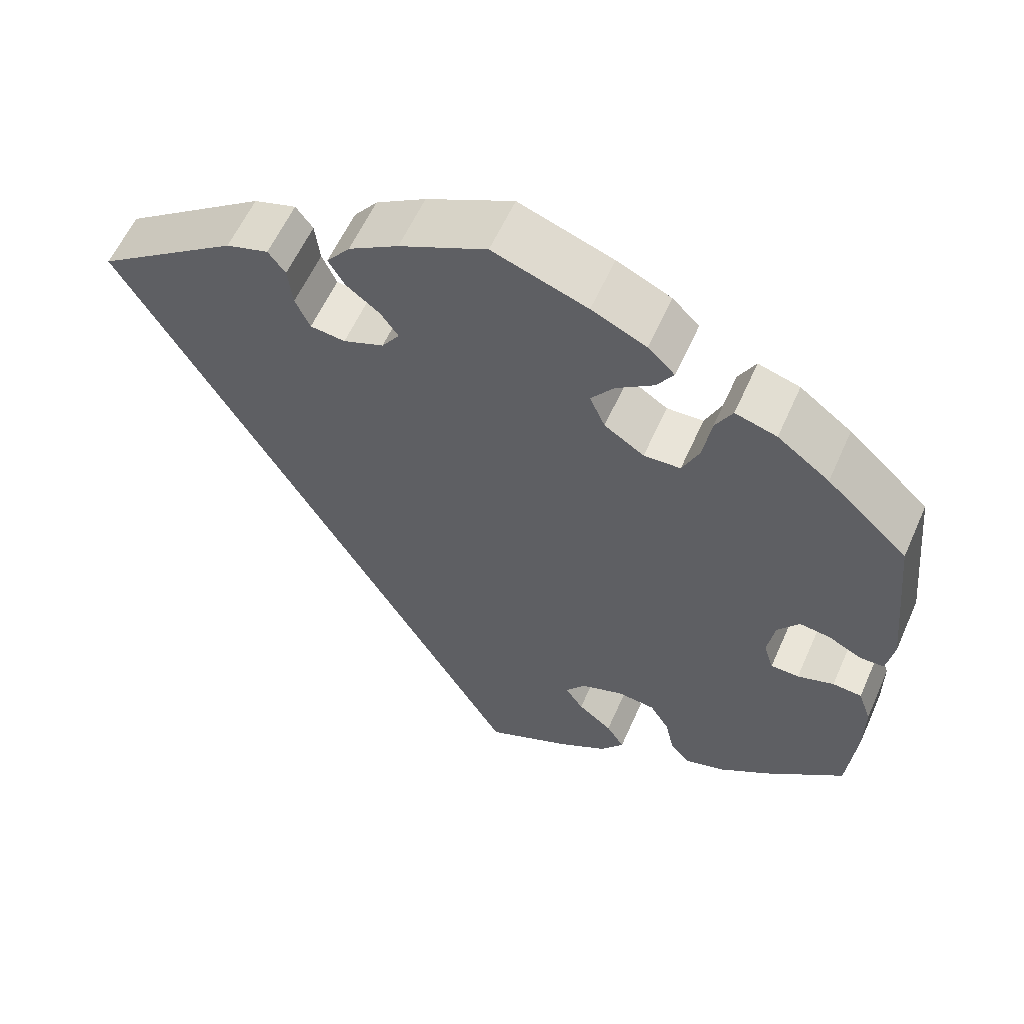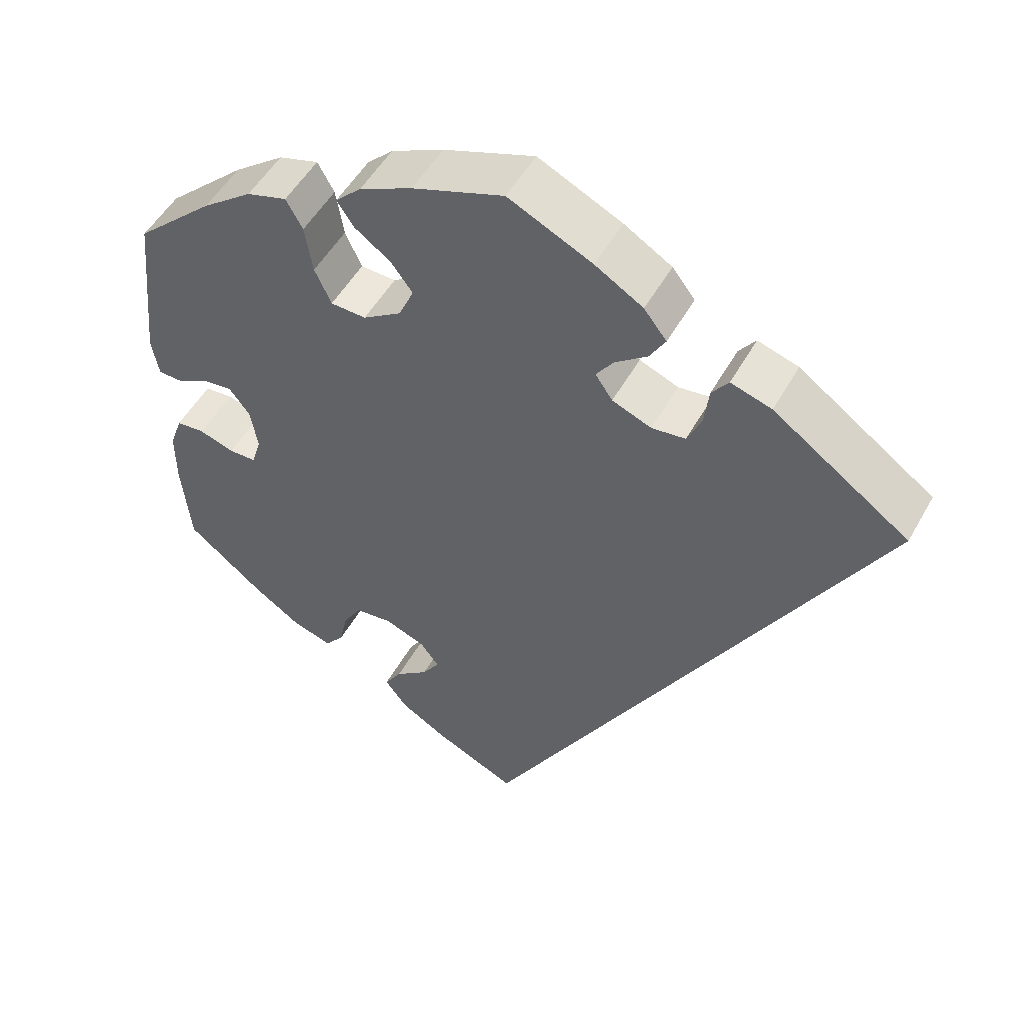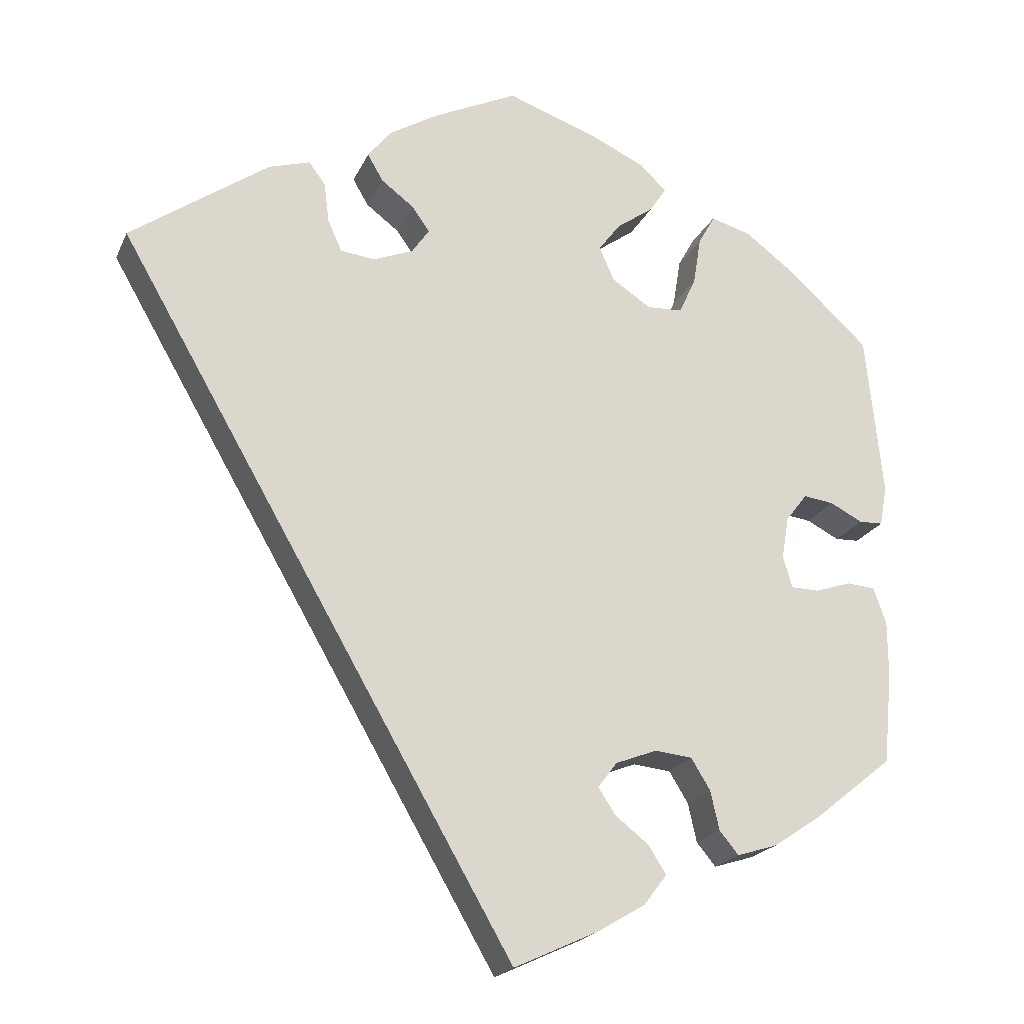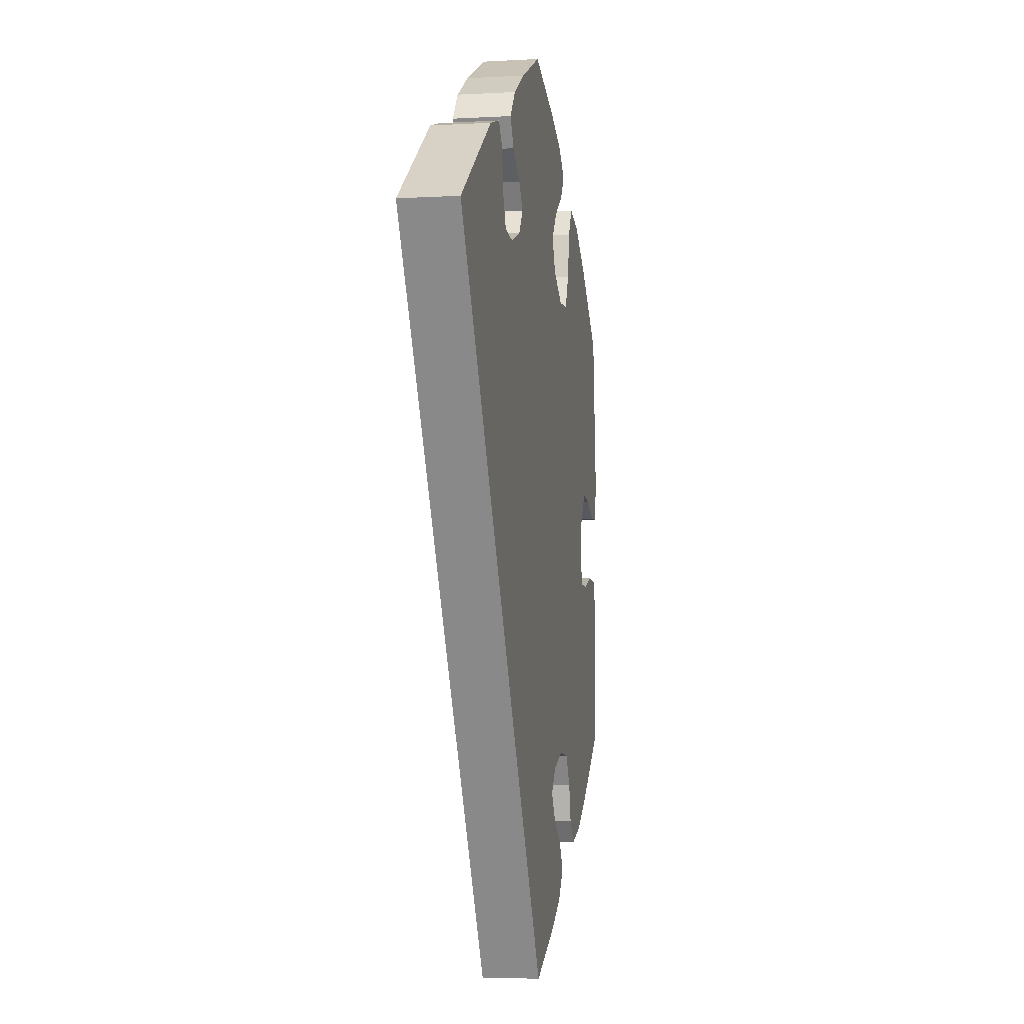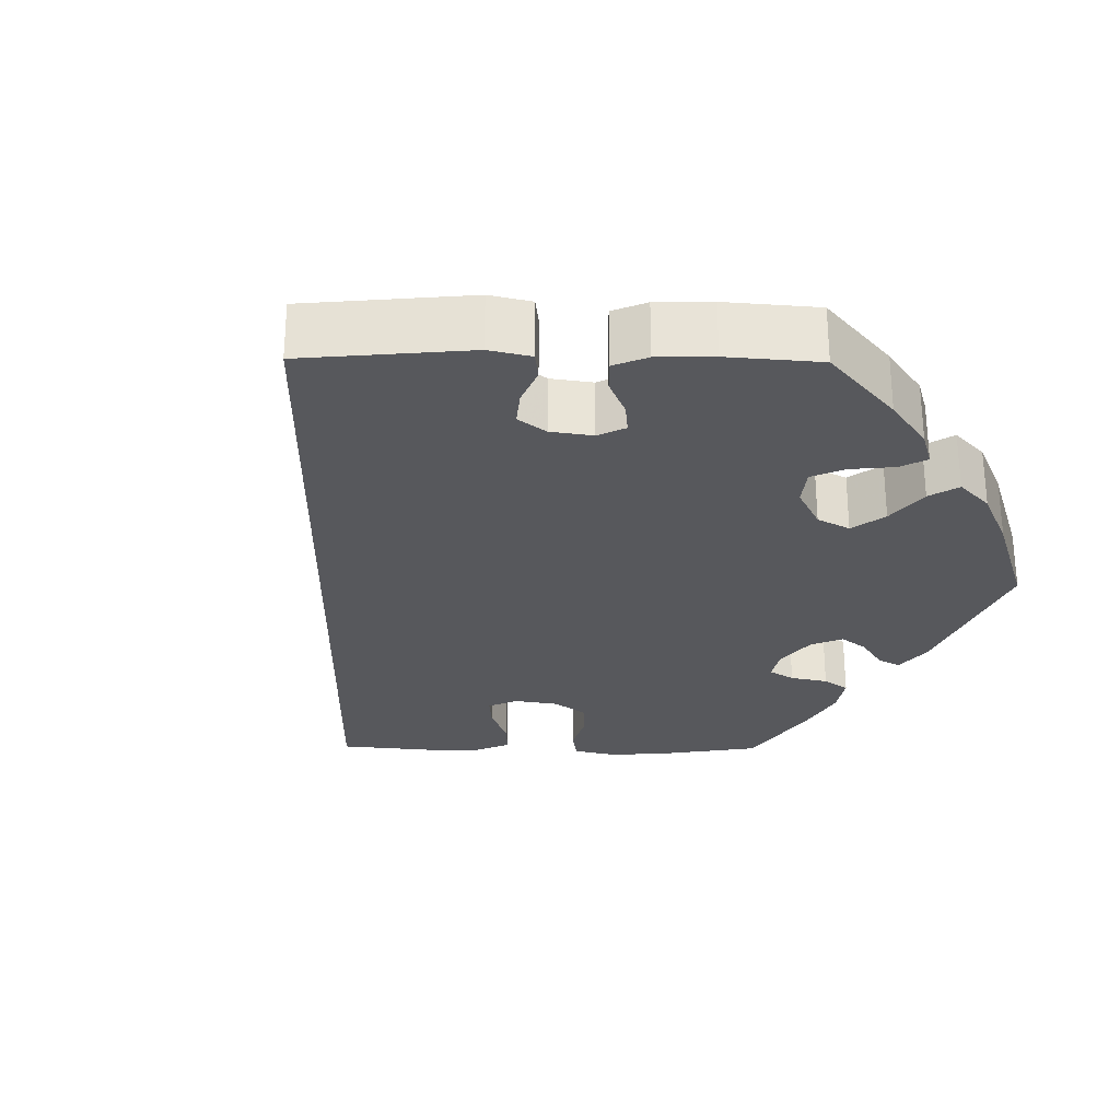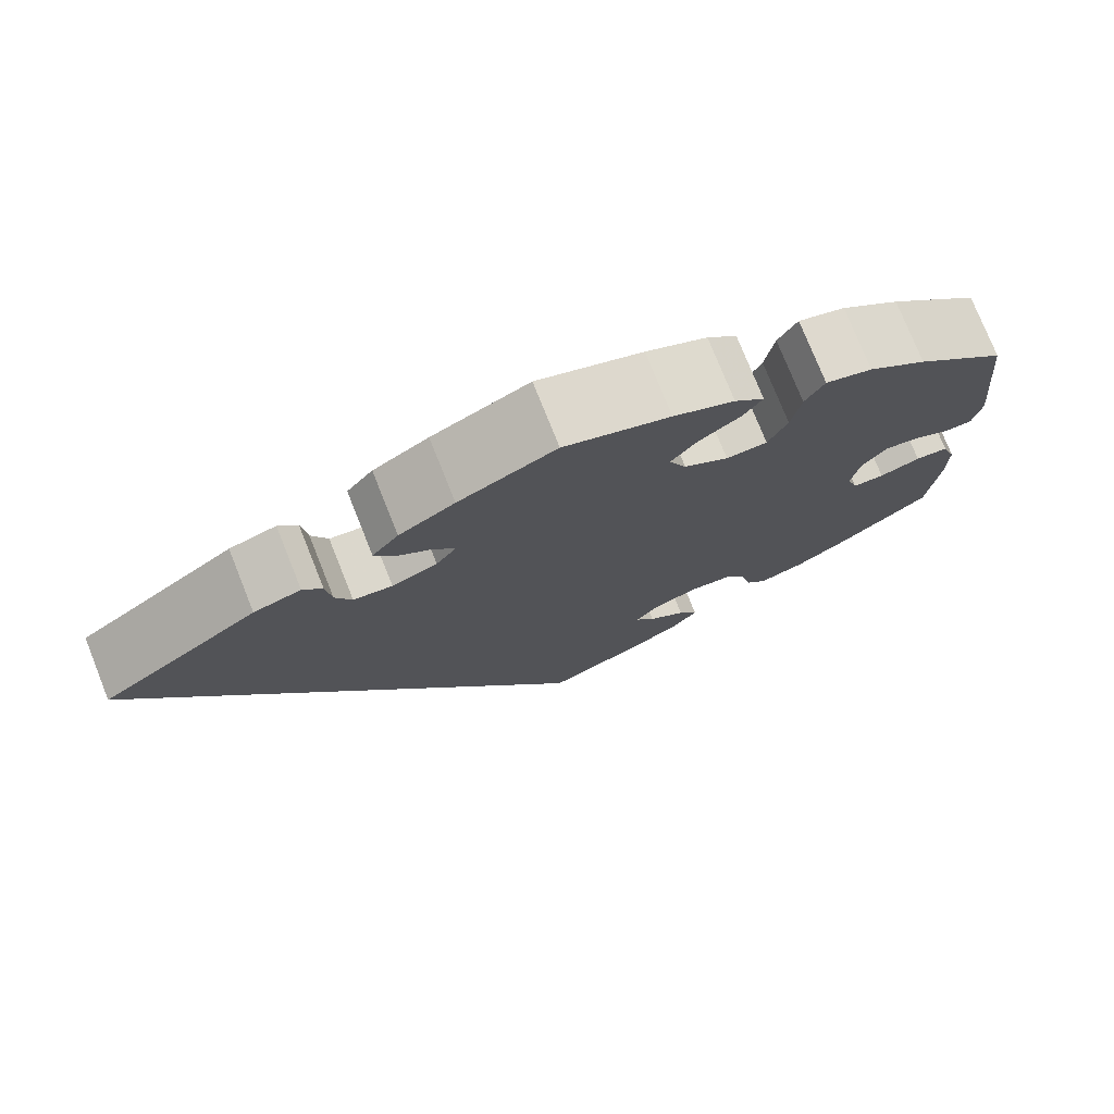
<metadata>
{"format":"obj","ext":"obj","renderer":"f3d","projection":"perspective","resolution":1024,"background":"white","views":[{"elev":59.0,"azim":23.9,"up":"+Z"},{"elev":51.1,"azim":-151.6,"up":"+Z"},{"elev":-20.6,"azim":-19.1,"up":"+Z"},{"elev":-5.2,"azim":-80.0,"up":"+Z"},{"elev":-28.5,"azim":-30.7,"up":"+Y"},{"elev":76.2,"azim":-21.8,"up":"+Z"}]}
</metadata>
<code>
v 0.115 0.07 0.537
v 0.182 0.07 0.506
v 0.215 0.07 0.474
v 0.194 0.07 0.442
v 0.148 0.07 0.409
v 0.12 0.07 0.372
v 0.139 0.07 0.329
v 0.188 0.07 0.297
v 0.233 0.07 0.299
v 0.254 0.07 0.345
v 0.264 0.07 0.406
v 0.285 0.07 0.444
v 0.336 0.07 0.429
v 0.4 0.07 0.381
v 0.5 0.07 0.289
v 0.521 0.07 0.083
v 0.512 0.07 0.033
v 0.482 0.07 0.032
v 0.441 0.07 0.053
v 0.403 0.07 0.058
v 0.376 0.07 0.023
v 0.367 0.07 -0.031
v 0.379 0.07 -0.07
v 0.414 0.07 -0.071
v 0.459 0.07 -0.056
v 0.495 0.07 -0.059
v 0.511 0.07 -0.105
v 0.511 0.07 -0.174
v 0.5 0.07 -0.289
v 0.402 0.07 -0.368
v 0.341 0.07 -0.409
v 0.29 0.07 -0.425
v 0.266 0.07 -0.396
v 0.255 0.07 -0.347
v 0.231 0.07 -0.308
v 0.184 0.07 -0.303
v 0.132 0.07 -0.323
v 0.108 0.07 -0.355
v 0.13 0.07 -0.388
v 0.172 0.07 -0.421
v 0.194 0.07 -0.456
v 0.165 0.07 -0.494
v 0.106 0.07 -0.529
v 0 0.07 -0.578
v -0.501 0.07 0.289
v -0.327 0.07 0.412
v -0.275 0.07 0.428
v -0.254 0.07 0.4
v -0.248 0.07 0.35
v -0.23 0.07 0.31
v -0.187 0.07 0.305
v -0.137 0.07 0.325
v -0.115 0.07 0.357
v -0.137 0.07 0.388
v -0.178 0.07 0.419
v -0.198 0.07 0.453
v -0.169 0.07 0.49
v -0.108 0.07 0.527
v -0.001 0.07 0.578
v 0.115 0 0.537
v 0.182 0 0.506
v 0.215 0 0.474
v 0.194 0 0.442
v 0.148 0 0.409
v 0.12 0 0.372
v 0.139 0 0.329
v 0.188 0 0.297
v 0.233 0 0.299
v 0.254 0 0.345
v 0.264 0 0.406
v 0.285 0 0.444
v 0.336 0 0.429
v 0.4 0 0.381
v 0.5 0 0.289
v 0.521 0 0.083
v 0.512 0 0.033
v 0.482 0 0.032
v 0.441 0 0.053
v 0.403 0 0.058
v 0.376 0 0.023
v 0.367 0 -0.031
v 0.379 0 -0.07
v 0.414 0 -0.071
v 0.459 0 -0.056
v 0.495 0 -0.059
v 0.511 0 -0.105
v 0.511 0 -0.174
v 0.5 0 -0.289
v 0.402 0 -0.368
v 0.341 0 -0.409
v 0.29 0 -0.425
v 0.266 0 -0.396
v 0.255 0 -0.347
v 0.231 0 -0.308
v 0.184 0 -0.303
v 0.132 0 -0.323
v 0.108 0 -0.355
v 0.13 0 -0.388
v 0.172 0 -0.421
v 0.194 0 -0.456
v 0.165 0 -0.494
v 0.106 0 -0.529
v 0 0 -0.578
v -0.501 0 0.289
v -0.327 0 0.412
v -0.275 0 0.428
v -0.254 0 0.4
v -0.248 0 0.35
v -0.23 0 0.31
v -0.187 0 0.305
v -0.137 0 0.325
v -0.115 0 0.357
v -0.137 0 0.388
v -0.178 0 0.419
v -0.198 0 0.453
v -0.169 0 0.49
v -0.108 0 0.527
v -0.001 0 0.578
f 54 55 56 57
f 53 54 57 58
f 46 47 48 49
f 46 49 50
f 45 46 50
f 44 45 50 51
f 39 40 41 42
f 38 39 42 43
f 31 32 33 34
f 31 34 35
f 30 31 35
f 29 30 35
f 28 29 35 36
f 24 25 26 27
f 23 24 27 28
f 16 17 18 19
f 16 19 20
f 15 16 20
f 14 15 20 21
f 10 11 12 13
f 9 10 13 14
f 2 3 4 5
f 2 5 6
f 1 2 6
f 53 58 59 1
f 43 44 51 52
f 38 43 52 53
f 37 38 53 1
f 23 28 36 37
f 22 23 37
f 9 14 21 22
f 8 9 22 37
f 7 8 37
f 6 7 37
f 1 6 37
f 116 115 114 113
f 117 116 113 112
f 108 107 106 105
f 109 108 105
f 109 105 104
f 110 109 104 103
f 101 100 99 98
f 102 101 98 97
f 93 92 91 90
f 94 93 90
f 94 90 89
f 94 89 88
f 95 94 88 87
f 86 85 84 83
f 87 86 83 82
f 78 77 76 75
f 79 78 75
f 79 75 74
f 80 79 74 73
f 72 71 70 69
f 73 72 69 68
f 64 63 62 61
f 65 64 61
f 65 61 60
f 60 118 117 112
f 111 110 103 102
f 112 111 102 97
f 60 112 97 96
f 96 95 87 82
f 96 82 81
f 81 80 73 68
f 96 81 68 67
f 96 67 66
f 96 66 65
f 96 65 60
f 1 60 61 2
f 2 61 62 3
f 3 62 63 4
f 4 63 64 5
f 5 64 65 6
f 6 65 66 7
f 7 66 67 8
f 8 67 68 9
f 9 68 69 10
f 10 69 70 11
f 11 70 71 12
f 12 71 72 13
f 13 72 73 14
f 14 73 74 15
f 15 74 75 16
f 16 75 76 17
f 17 76 77 18
f 18 77 78 19
f 19 78 79 20
f 20 79 80 21
f 21 80 81 22
f 22 81 82 23
f 23 82 83 24
f 24 83 84 25
f 25 84 85 26
f 26 85 86 27
f 27 86 87 28
f 28 87 88 29
f 29 88 89 30
f 30 89 90 31
f 31 90 91 32
f 32 91 92 33
f 33 92 93 34
f 34 93 94 35
f 35 94 95 36
f 36 95 96 37
f 37 96 97 38
f 38 97 98 39
f 39 98 99 40
f 40 99 100 41
f 41 100 101 42
f 42 101 102 43
f 43 102 103 44
f 44 103 104 45
f 45 104 105 46
f 46 105 106 47
f 47 106 107 48
f 48 107 108 49
f 49 108 109 50
f 50 109 110 51
f 51 110 111 52
f 52 111 112 53
f 53 112 113 54
f 54 113 114 55
f 55 114 115 56
f 56 115 116 57
f 57 116 117 58
f 58 117 118 59
f 59 118 60 1

</code>
